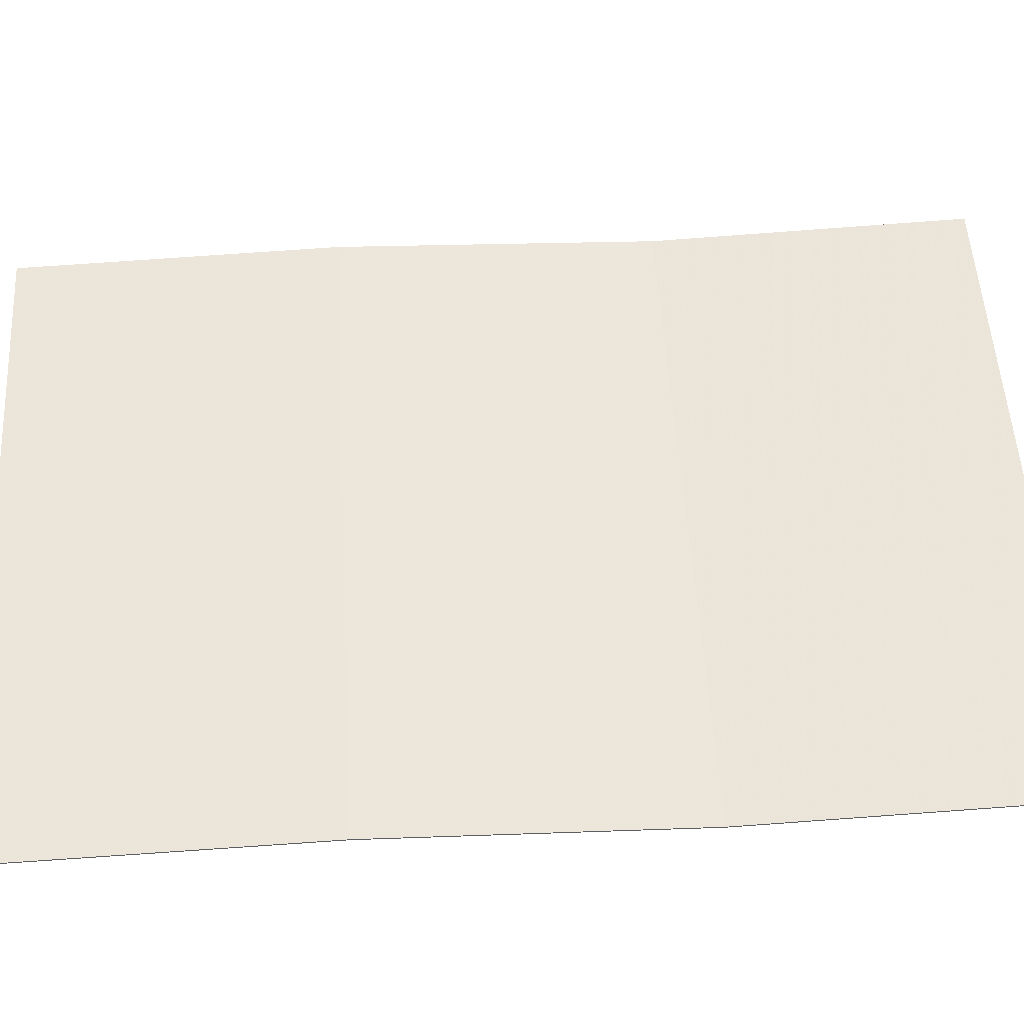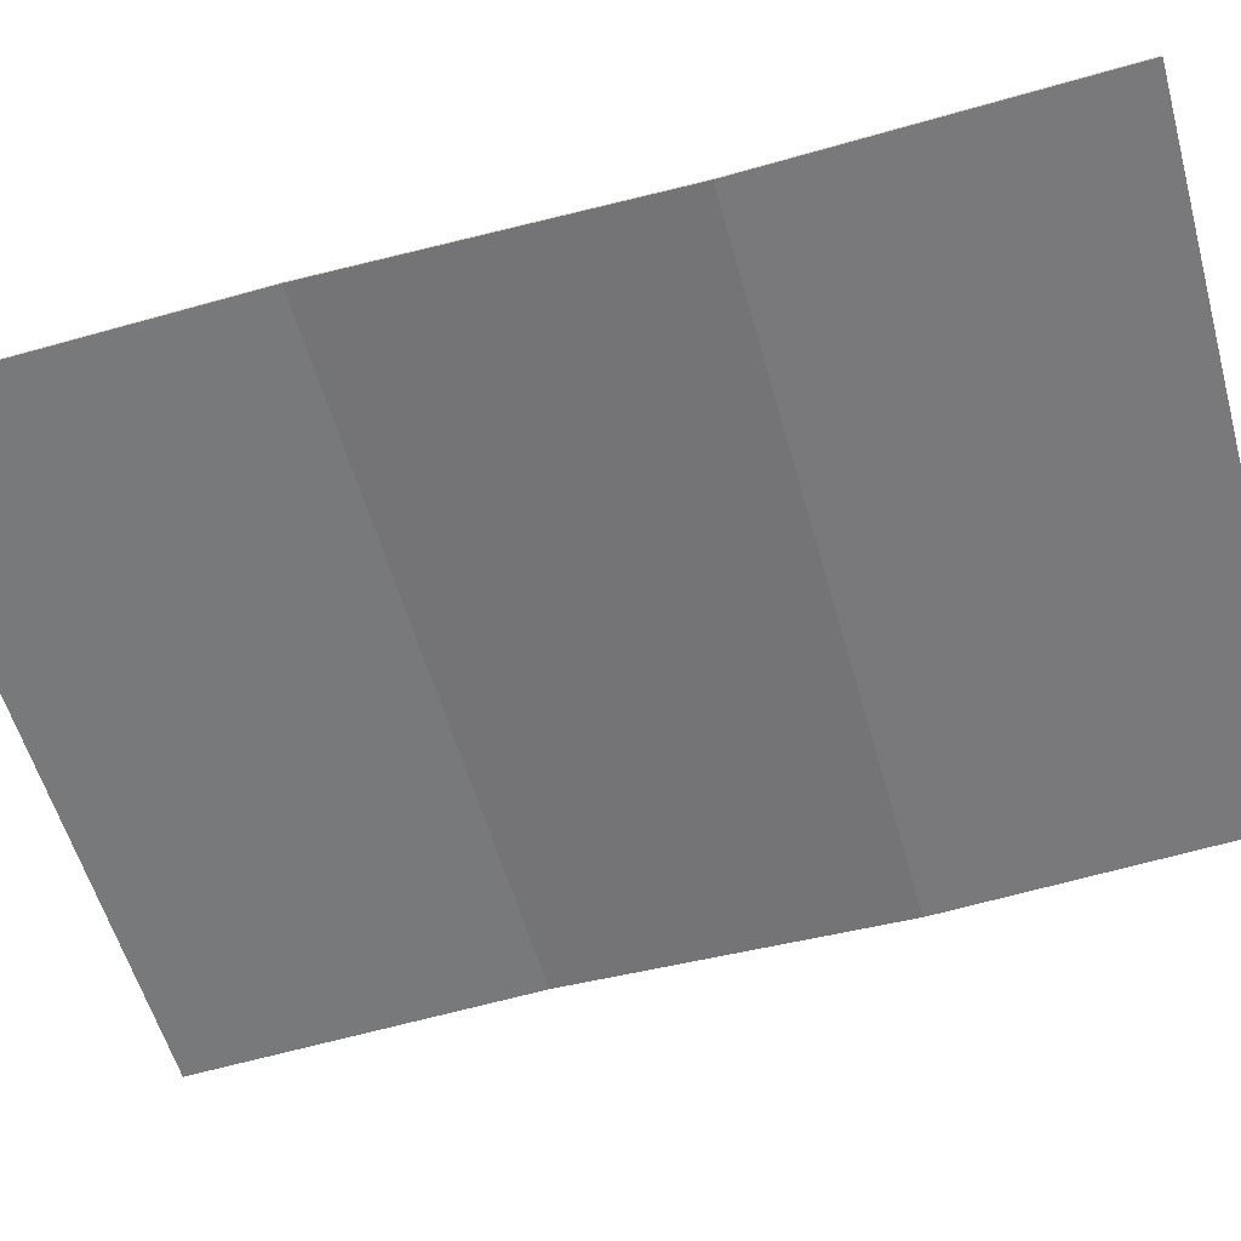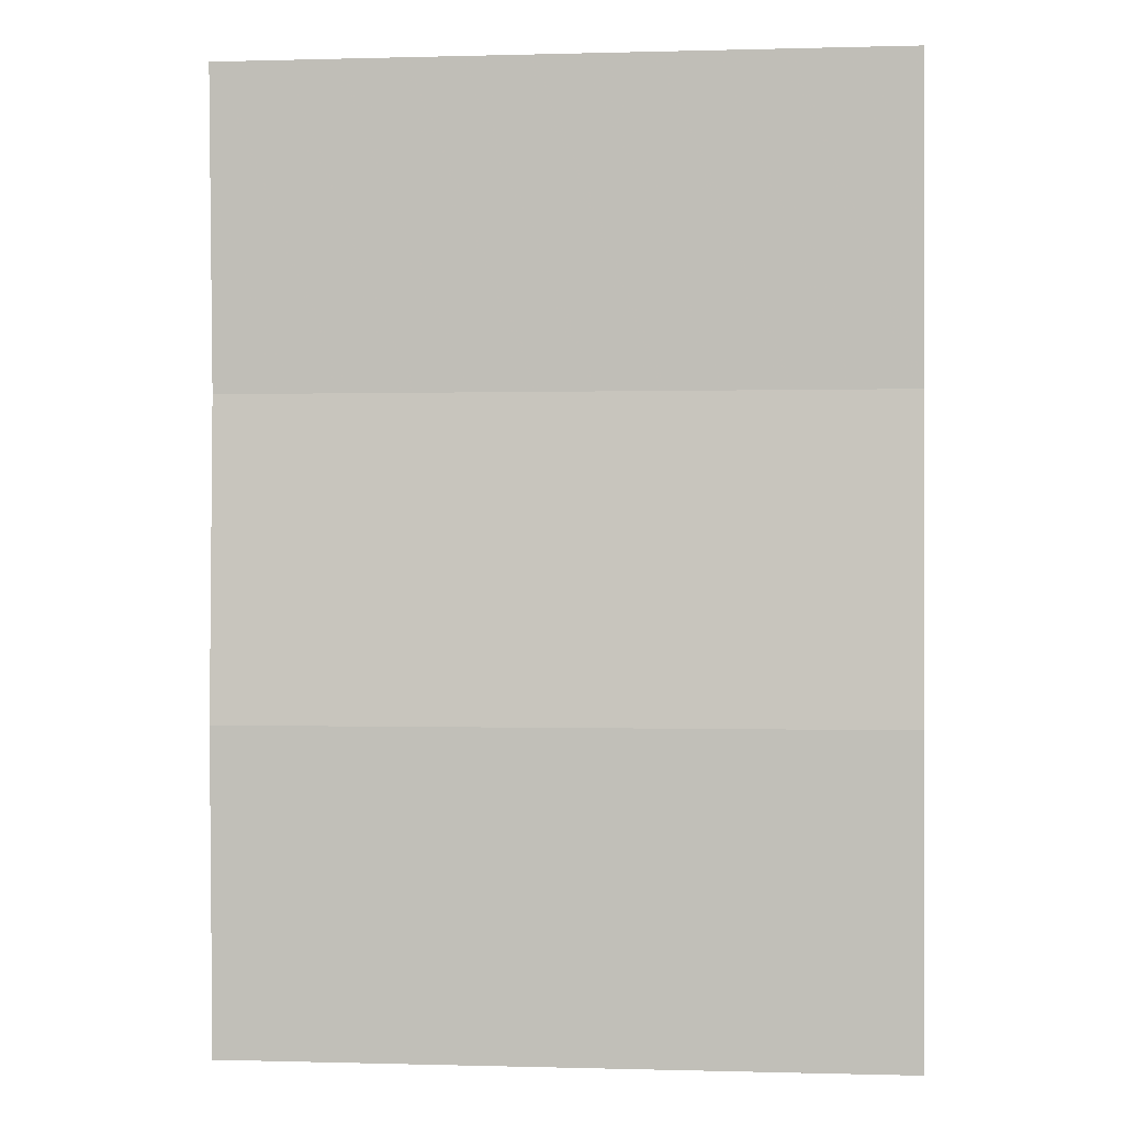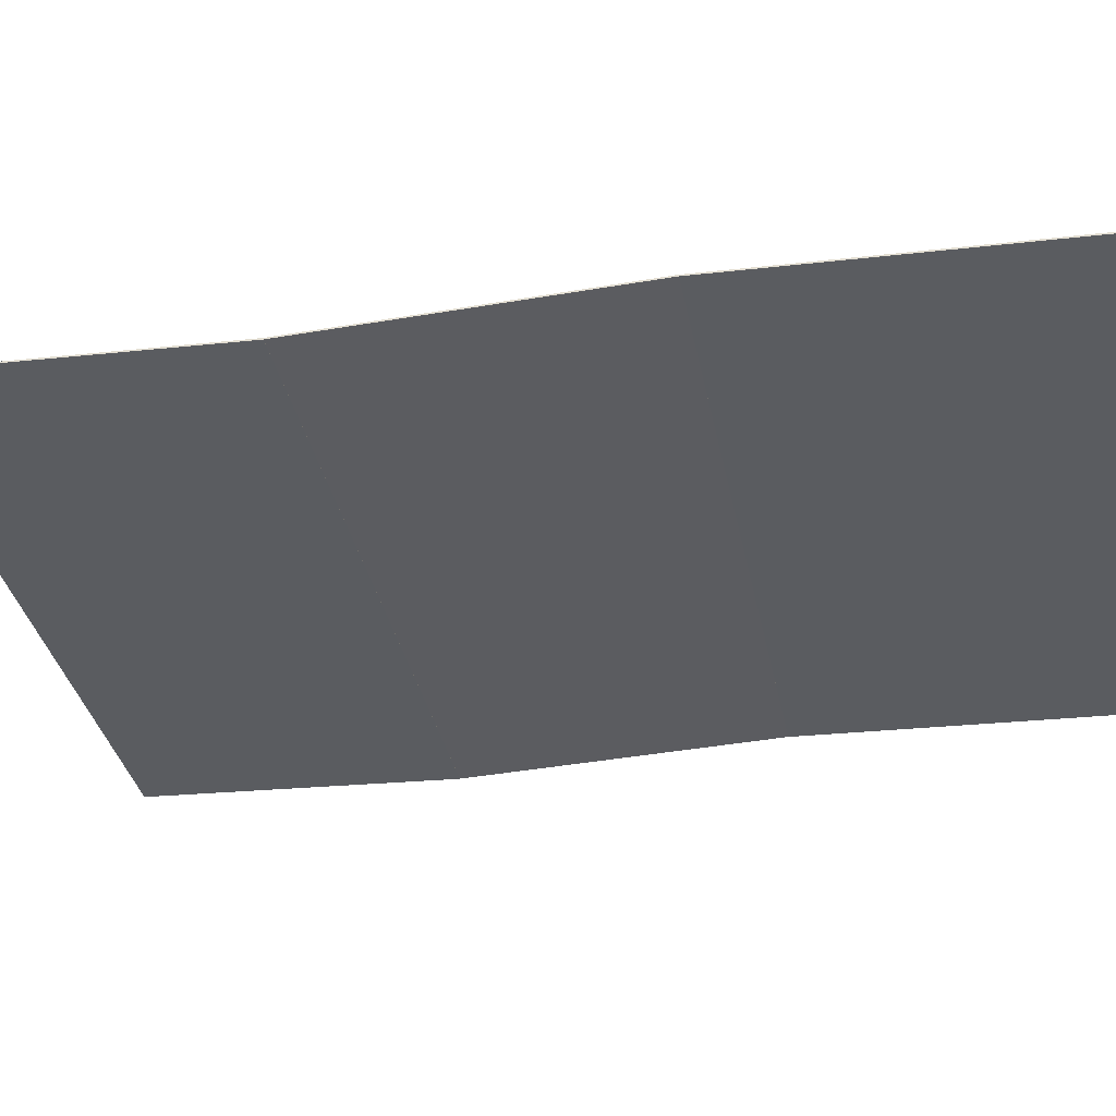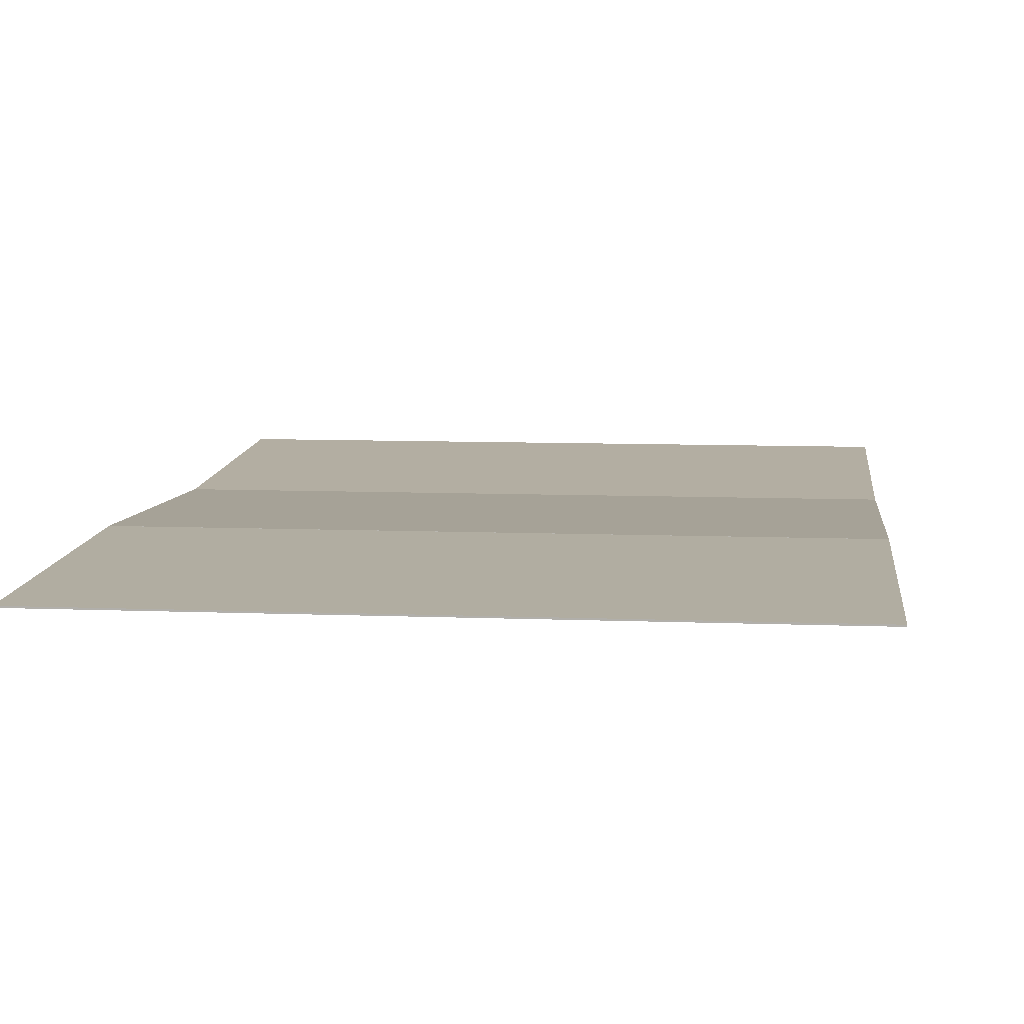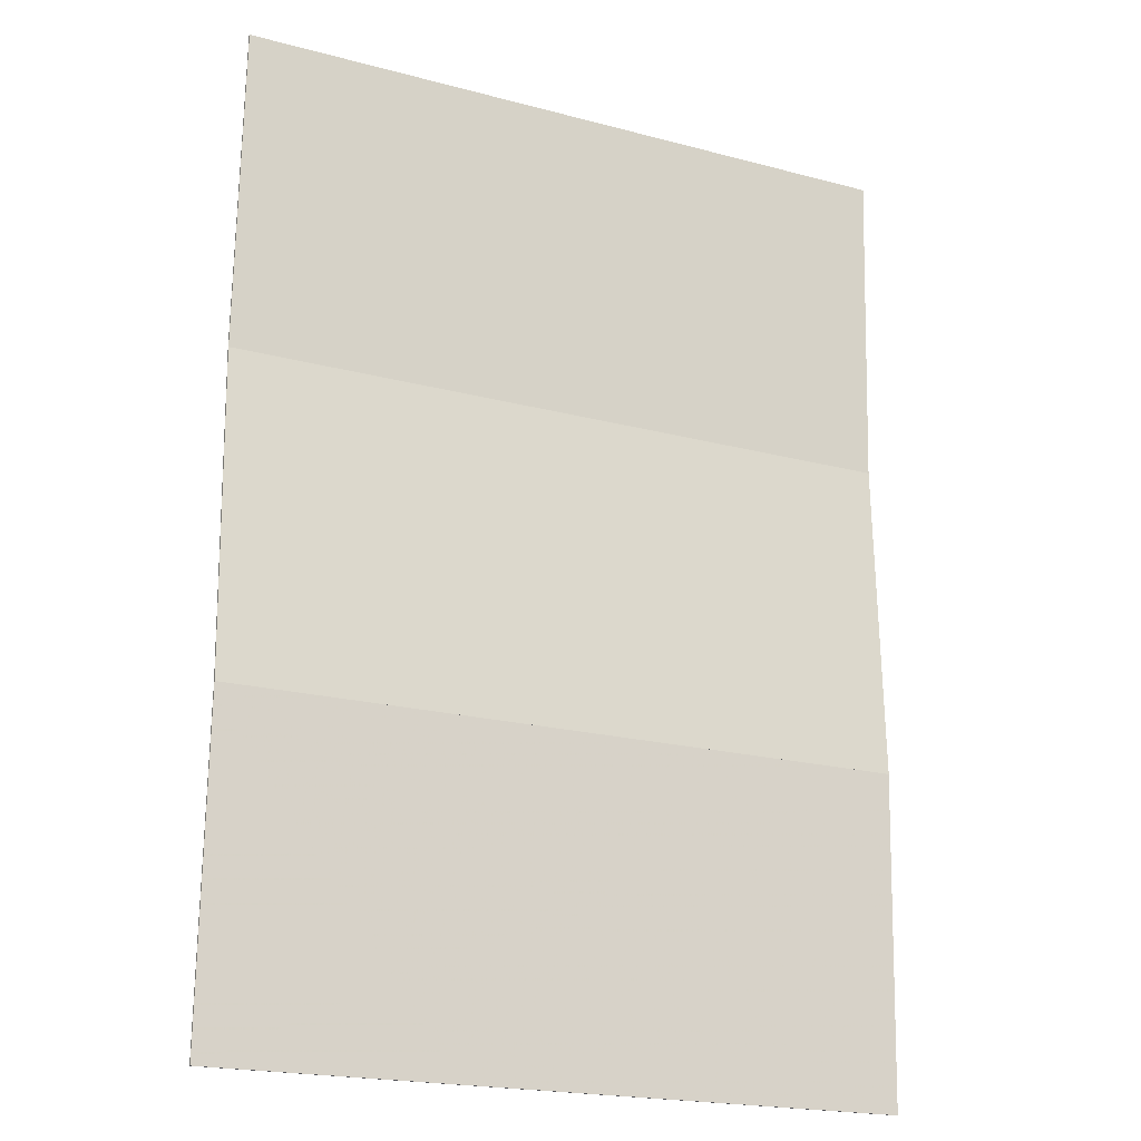
<metadata>
{"format":"obj","ext":"obj","renderer":"f3d","projection":"perspective","resolution":1024,"background":"white","views":[{"elev":53.1,"azim":-93.3,"up":"+Y"},{"elev":-57.0,"azim":-74.4,"up":"+Y"},{"elev":-0.1,"azim":-173.9,"up":"+Z"},{"elev":-34.5,"azim":100.9,"up":"+Y"},{"elev":8.4,"azim":-173.7,"up":"+Y"},{"elev":-20.2,"azim":154.0,"up":"+Z"}]}
</metadata>
<code>
g page_haut_face_avant
v -10.46 0.3308 -4.92
v 10.54 0.3308 -4.92
v 10.54 -0.01817 -14.91
v -10.46 -0.01817 -14.91
v 0.045 0.3058 -4.919
v 10.54 0.1313 -9.916
v 0.045 -0.04316 -14.91
v -10.46 0.1313 -9.916
v 0.045 0.1563 -9.917
f 3 2 6
f 2 1 5
f 1 4 8
f 1 2 9
f 2 3 9
f 3 4 9
f 4 1 9
f 4 3 7
g page_milieu_face_avant
v -10.46 -0.0119 4.923
v 10.54 -0.0119 4.923
v 10.54 0.3319 -4.921
v -10.46 0.3319 -4.921
v 0.045 -0.03688 4.922
v 10.54 0.135 0
v 0.045 0.3069 -4.922
v -10.46 0.135 0
v 0.045 0.16 0.00087
f 12 11 15
f 11 10 14
f 10 13 17
f 10 11 18
f 11 12 18
f 12 13 18
f 13 10 18
f 13 12 16
g page_bas_face_avant
v -10.46 0.4152 14.75
v 10.54 0.4152 14.75
v 10.54 -0.01443 4.912
v -10.46 -0.01443 4.912
v 0.045 0.3902 14.75
v 10.54 0.1754 9.833
v 0.045 -0.03941 4.913
v -10.46 0.1754 9.833
v 0.045 0.2004 9.832
f 21 20 24
f 20 19 23
f 19 22 26
f 19 20 27
f 20 21 27
f 21 22 27
f 22 19 27
f 22 21 25
g page_bas
v -10.46 0.3653 14.75
v 10.54 0.3653 14.75
v 10.54 -0.06439 4.914
v -10.46 -0.06439 4.914
v -10.46 0.4152 14.75
v 10.54 0.4152 14.75
v 10.54 -0.01443 4.912
v -10.46 -0.01443 4.912
v 0.045 0.3902 14.75
v 10.54 0.1754 9.833
v 0.045 -0.03941 4.913
v -10.46 0.1754 9.833
v 0.045 0.1504 9.834
f 29 28 40
f 30 29 40
f 31 30 40
f 28 31 40
f 29 30 37
f 30 34 37
f 34 33 37
f 33 29 37
f 28 29 36
f 29 33 36
f 33 32 36
f 32 28 36
f 31 28 39
f 28 32 39
f 32 35 39
f 35 31 39
f 30 31 38
f 31 35 38
f 35 34 38
f 34 30 38
g page_milieu
v -10.46 -0.06186 4.921
v 10.54 -0.06186 4.921
v 10.54 0.2819 -4.923
v -10.46 0.2819 -4.923
v -10.46 -0.0119 4.923
v 10.54 -0.0119 4.923
v 10.54 0.3319 -4.921
v -10.46 0.3319 -4.921
v 0.045 -0.03688 4.922
v 10.54 0.135 0
v 0.045 0.3069 -4.922
v -10.46 0.135 0
v 0.045 0.11 -0.00087
f 42 41 53
f 43 42 53
f 44 43 53
f 41 44 53
f 42 43 50
f 43 47 50
f 47 46 50
f 46 42 50
f 41 42 49
f 42 46 49
f 46 45 49
f 45 41 49
f 44 41 52
f 41 45 52
f 45 48 52
f 48 44 52
f 43 44 51
f 44 48 51
f 48 47 51
f 47 43 51
g page_haut
v -10.46 0.2808 -4.919
v 10.54 0.2808 -4.919
v 10.54 -0.06814 -14.91
v -10.46 -0.06814 -14.91
v -10.46 0.3308 -4.92
v 10.54 0.3308 -4.92
v 10.54 -0.01817 -14.91
v -10.46 -0.01817 -14.91
v 0.045 0.3058 -4.919
v 10.54 0.1313 -9.916
v 0.045 -0.04316 -14.91
v -10.46 0.1313 -9.916
v 0.045 0.1064 -9.915
f 55 54 66
f 56 55 66
f 57 56 66
f 54 57 66
f 55 56 63
f 56 60 63
f 60 59 63
f 59 55 63
f 54 55 62
f 55 59 62
f 59 58 62
f 58 54 62
f 57 54 65
f 54 58 65
f 58 61 65
f 61 57 65
f 56 57 64
f 57 61 64
f 61 60 64
f 60 56 64

</code>
